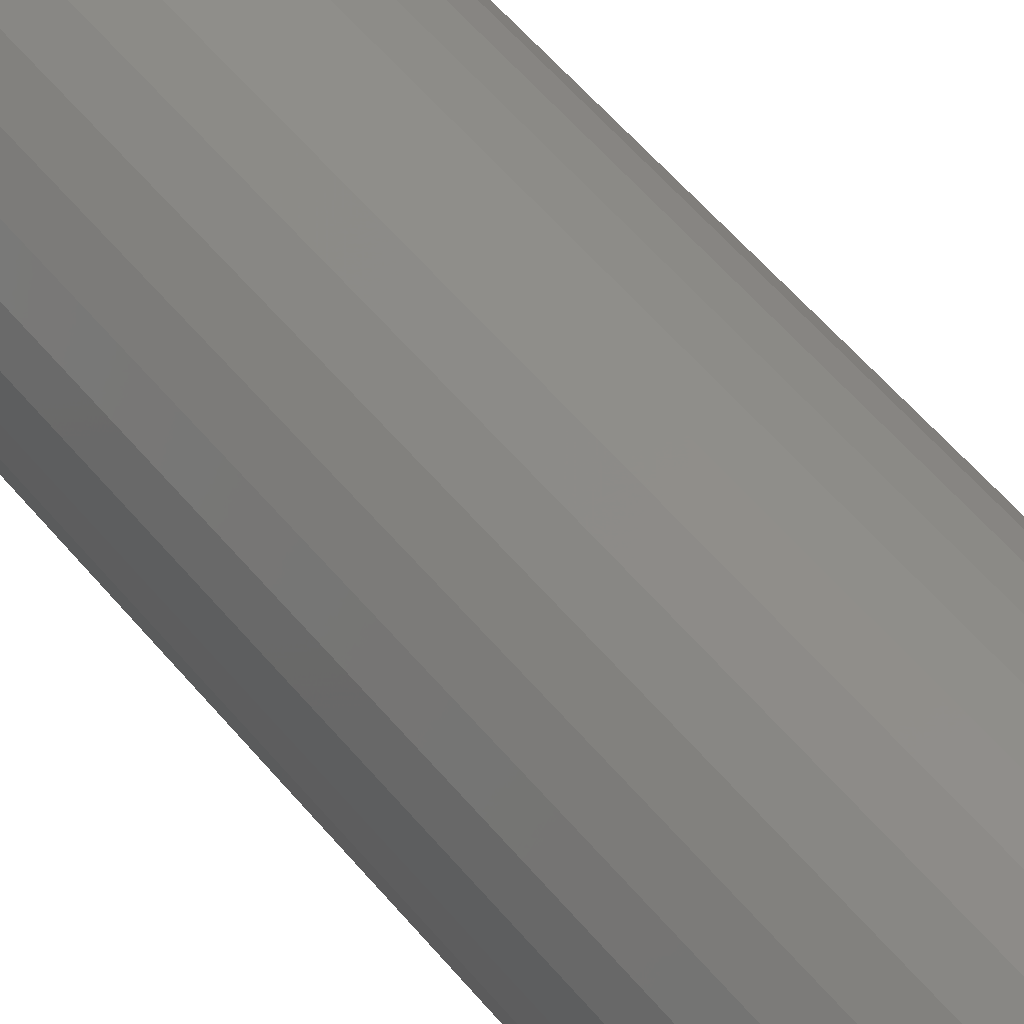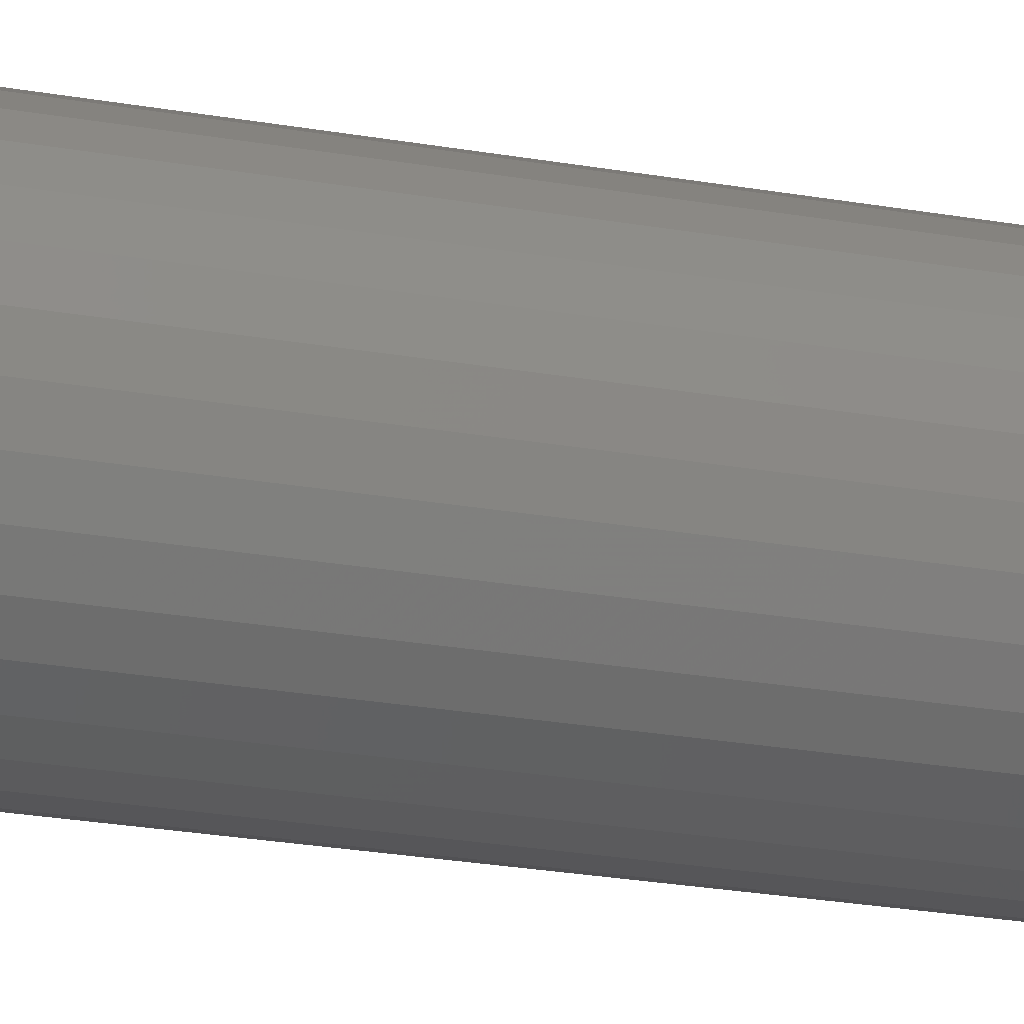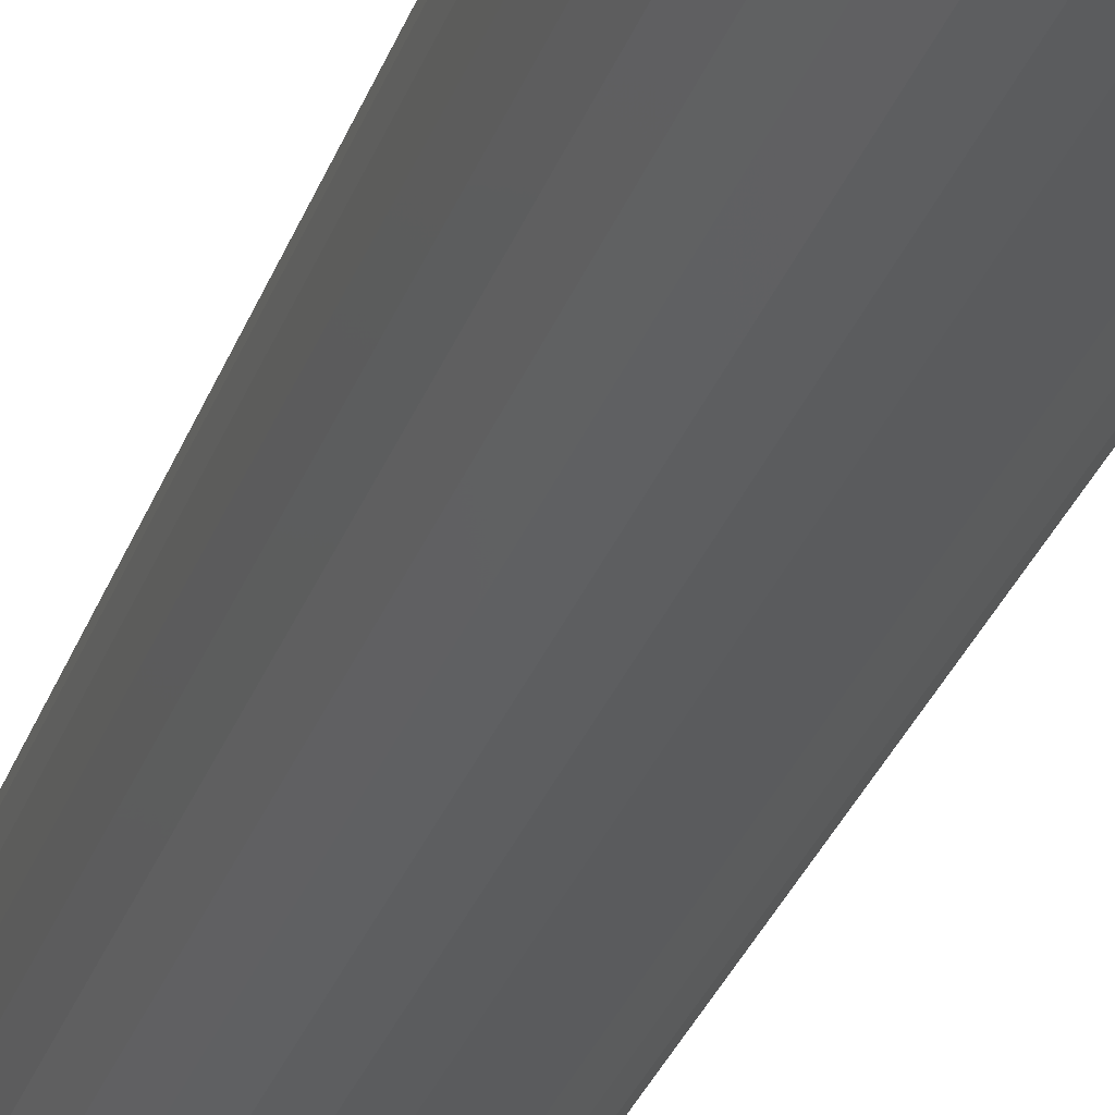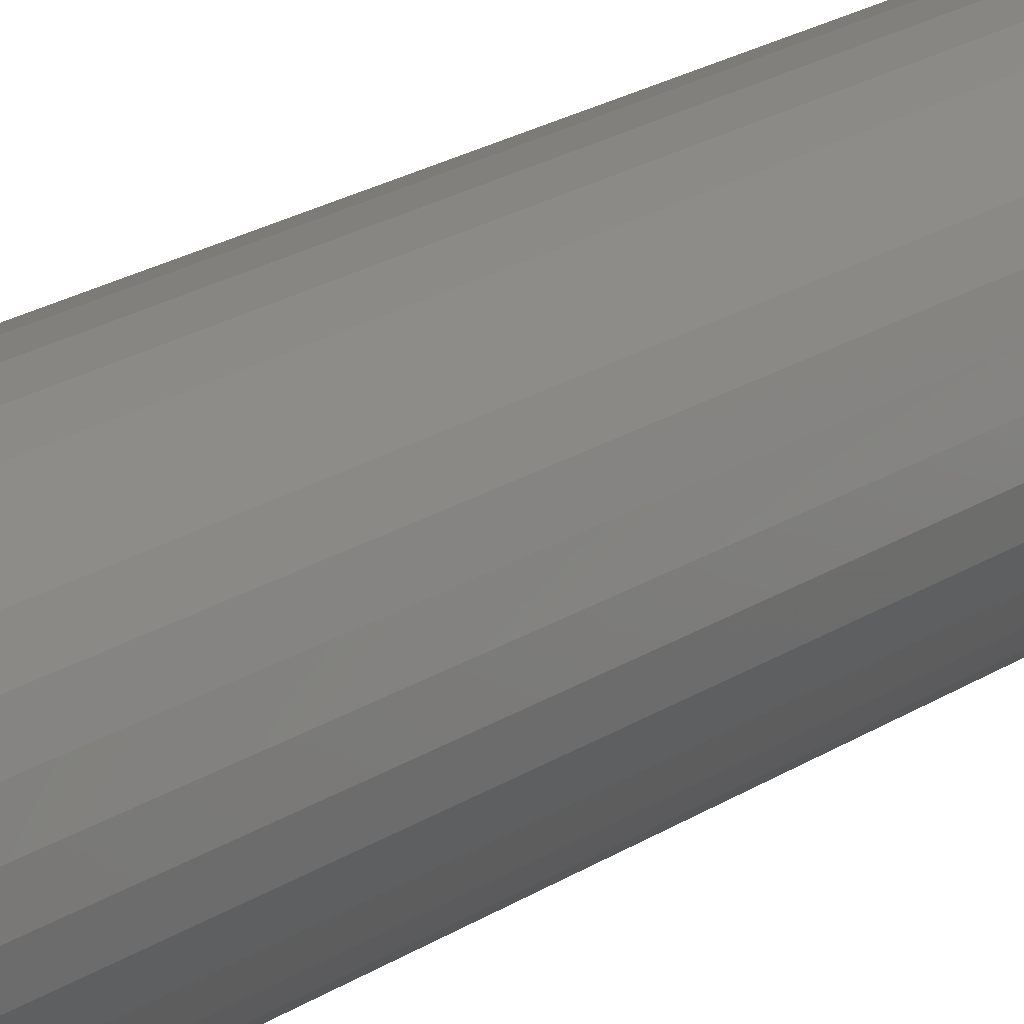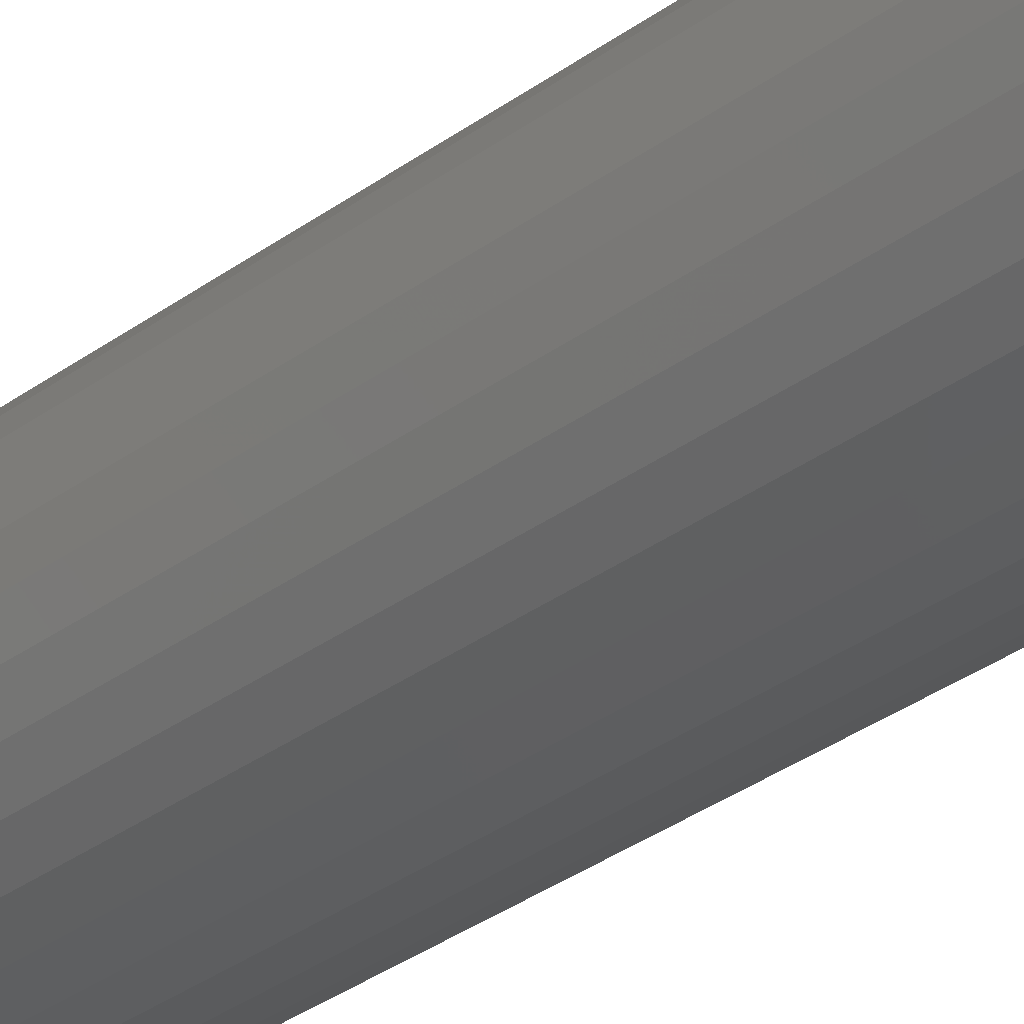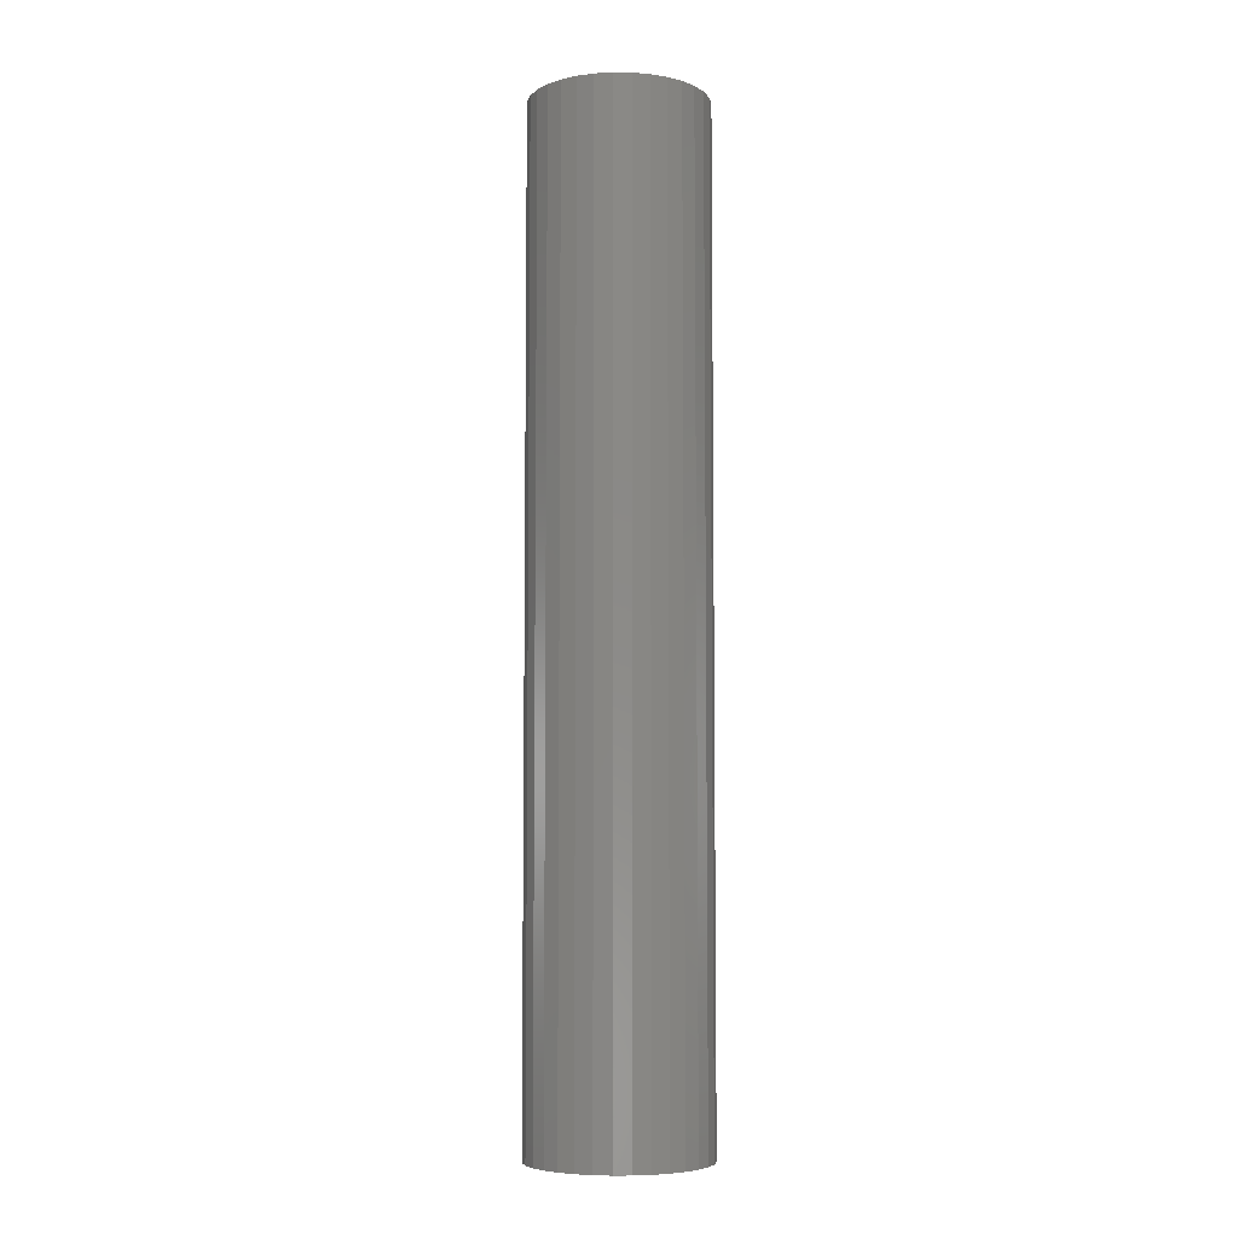
<metadata>
{"format":"stl","ext":"stl","renderer":"f3d","projection":"perspective","resolution":1024,"background":"white","views":[{"elev":46.3,"azim":144.9,"up":"+Z"},{"elev":-21.5,"azim":-108.3,"up":"+Z"},{"elev":-27.7,"azim":163.8,"up":"+Z"},{"elev":19.2,"azim":-142.0,"up":"+Z"},{"elev":-30.9,"azim":-42.9,"up":"+Z"},{"elev":-6.3,"azim":-97.6,"up":"+Y"}]}
</metadata>
<code>
# stl→obj: 160 verts, 316 faces
v -0.01451 0.25 0.07751
v 0.01632 0.25 0.07751
v 0.0009046 0.25 0.07903
v -0.02934 0.25 0.07301
v 0.03115 0.25 0.07301
v -0.043 0.25 0.06571
v 0.04481 0.25 0.06571
v -0.05498 0.25 0.05588
v 0.05679 0.25 0.05588
v 0.05679 0.25 -0.05588
v -0.043 0.25 -0.06571
v 0.04481 0.25 -0.06571
v -0.02934 0.25 -0.07301
v 0.03115 0.25 -0.07301
v -0.01451 0.25 -0.07751
v 0.01632 0.25 -0.07751
v 0.0009046 0.25 -0.07903
v 0.06662 0.25 0.04391
v -0.06481 0.25 0.04391
v 0.07392 0.25 0.03024
v -0.07211 0.25 0.03024
v 0.07842 0.25 0.01542
v -0.07661 0.25 0.01542
v 0.07993 0.25 -2.951e-17
v -0.07812 0.25 -1.182e-17
v 0.07842 0.25 -0.01542
v -0.07661 0.25 -0.01542
v 0.07392 0.25 -0.03024
v -0.07211 0.25 -0.03024
v 0.06662 0.25 -0.04391
v -0.06481 0.25 -0.04391
v -0.05498 0.25 -0.05588
v 0.0009046 0.2422 -0.08684
v 0.01785 -0.75 -0.08517
v 0.01785 0.2422 -0.08517
v 0.03414 -0.75 -0.08023
v 0.03414 0.2422 -0.08023
v 0.04915 -0.75 -0.07221
v 0.04915 0.2422 -0.07221
v 0.06231 -0.75 -0.06141
v 0.06231 0.2422 -0.06141
v 0.07311 -0.75 -0.04825
v 0.07311 0.2422 -0.04825
v 0.08114 -0.75 -0.03323
v 0.08114 0.2422 -0.03323
v 0.08608 -0.75 -0.01694
v 0.08608 0.2422 -0.01694
v 0.08775 -0.75 -3.19e-17
v 0.08775 0.2422 -1.09e-16
v 0.0009046 -0.75 -0.08684
v -0.01604 0.2422 -0.08517
v -0.01604 -0.75 -0.08517
v -0.03233 0.2422 -0.08023
v -0.03233 -0.75 -0.08023
v -0.04734 0.2422 -0.07221
v -0.04734 -0.75 -0.07221
v -0.0605 0.2422 -0.06141
v -0.0605 -0.75 -0.06141
v -0.0713 0.2422 -0.04825
v -0.0713 -0.75 -0.04825
v -0.07933 0.2422 -0.03323
v -0.07933 -0.75 -0.03323
v -0.08427 0.2422 -0.01694
v -0.08427 -0.75 -0.01694
v -0.08594 0.2422 3.19e-17
v -0.08594 -0.75 3.19e-17
v 0.0009046 0.2422 0.08684
v -0.01604 -0.75 0.08517
v -0.01604 0.2422 0.08517
v -0.03233 -0.75 0.08023
v -0.03233 0.2422 0.08023
v -0.04734 -0.75 0.07221
v -0.04734 0.2422 0.07221
v -0.0605 -0.75 0.06141
v -0.0605 0.2422 0.06141
v -0.0713 -0.75 0.04825
v -0.0713 0.2422 0.04825
v -0.07933 -0.75 0.03323
v -0.07933 0.2422 0.03323
v -0.08427 -0.75 0.01694
v -0.08427 0.2422 0.01694
v 0.0009046 -0.75 0.08684
v 0.01785 0.2422 0.08517
v 0.01785 -0.75 0.08517
v 0.03414 0.2422 0.08023
v 0.03414 -0.75 0.08023
v 0.04915 0.2422 0.07221
v 0.04915 -0.75 0.07221
v 0.06231 0.2422 0.06141
v 0.06231 -0.75 0.06141
v 0.07311 0.2422 0.04825
v 0.07311 -0.75 0.04825
v 0.08114 0.2422 0.03323
v 0.08114 -0.75 0.03323
v 0.08608 0.2422 0.01694
v 0.08608 -0.75 0.01694
v -0.1102 -0.75 0.07456
v -0.1328 -0.75 1.644e-17
v -0.1102 -0.75 -0.07456
v -0.0935 -0.75 -0.0949
v 0.0963 -0.75 0.0949
v 0.113 -0.75 0.07456
v 0.113 -0.75 -0.07456
v 0.0963 -0.75 -0.0949
v 0.07596 -0.75 0.1116
v 0.05276 -0.75 0.124
v 0.02758 -0.75 0.1316
v 0.001398 -0.75 0.1342
v -0.02479 -0.75 0.1316
v -0.04996 -0.75 0.124
v -0.07317 -0.75 0.1116
v -0.0935 -0.75 0.0949
v -0.07317 -0.75 -0.1116
v -0.04996 -0.75 -0.124
v -0.02479 -0.75 -0.1316
v 0.001398 -0.75 -0.1342
v 0.02758 -0.75 -0.1316
v 0.05276 -0.75 -0.124
v 0.07596 -0.75 -0.1116
v -0.1302 -0.75 0.02618
v -0.1226 -0.75 0.05136
v -0.1302 -0.75 -0.02618
v -0.1226 -0.75 -0.05136
v 0.1254 -0.75 0.05136
v 0.133 -0.75 0.02618
v 0.1356 -0.75 -1.644e-17
v 0.133 -0.75 -0.02618
v 0.1254 -0.75 -0.05136
v 0.001398 0.75 0.1342
v 0.02758 0.75 0.1316
v -0.02479 0.75 0.1316
v -0.04996 0.75 0.124
v 0.05276 0.75 0.124
v 0.02758 0.75 -0.1316
v -0.02479 0.75 -0.1316
v 0.05276 0.75 -0.124
v 0.001398 0.75 -0.1342
v -0.04996 0.75 -0.124
v -0.07317 0.75 -0.1116
v 0.07596 0.75 -0.1116
v -0.0935 0.75 -0.0949
v 0.0963 0.75 -0.0949
v -0.1102 0.75 -0.07456
v 0.113 0.75 -0.07456
v -0.1226 0.75 -0.05136
v 0.1254 0.75 -0.05136
v -0.1302 0.75 -0.02618
v 0.133 0.75 -0.02618
v -0.1328 0.75 1.644e-17
v 0.1356 0.75 -1.644e-17
v -0.1302 0.75 0.02618
v 0.133 0.75 0.02618
v -0.1226 0.75 0.05136
v 0.1254 0.75 0.05136
v -0.1102 0.75 0.07456
v 0.113 0.75 0.07456
v -0.0935 0.75 0.0949
v 0.0963 0.75 0.0949
v -0.07317 0.75 0.1116
v 0.07596 0.75 0.1116
f 1 2 3
f 2 1 4
f 2 4 5
f 5 4 6
f 5 6 7
f 7 6 8
f 7 8 9
f 10 11 12
f 12 11 13
f 12 13 14
f 14 13 15
f 14 15 16
f 16 15 17
f 9 8 18
f 18 8 19
f 18 19 20
f 20 19 21
f 20 21 22
f 22 21 23
f 22 23 24
f 24 23 25
f 24 25 26
f 26 25 27
f 26 27 28
f 28 27 29
f 28 29 30
f 30 29 31
f 30 31 10
f 10 31 32
f 10 32 11
f 33 34 35
f 35 34 36
f 35 36 37
f 37 36 38
f 37 38 39
f 39 38 40
f 39 40 41
f 41 40 42
f 41 42 43
f 43 42 44
f 43 44 45
f 45 44 46
f 45 46 47
f 47 46 48
f 47 48 49
f 34 33 50
f 50 33 51
f 50 51 52
f 52 51 53
f 52 53 54
f 54 53 55
f 54 55 56
f 56 55 57
f 56 57 58
f 58 57 59
f 58 59 60
f 60 59 61
f 60 61 62
f 62 61 63
f 62 63 64
f 64 63 65
f 64 65 66
f 67 68 69
f 69 68 70
f 69 70 71
f 71 70 72
f 71 72 73
f 73 72 74
f 73 74 75
f 75 74 76
f 75 76 77
f 77 76 78
f 77 78 79
f 79 78 80
f 79 80 81
f 81 80 66
f 81 66 65
f 68 67 82
f 82 67 83
f 82 83 84
f 84 83 85
f 84 85 86
f 86 85 87
f 86 87 88
f 88 87 89
f 88 89 90
f 90 89 91
f 90 91 92
f 92 91 93
f 92 93 94
f 94 93 95
f 94 95 96
f 96 95 49
f 96 49 48
f 25 23 65
f 23 81 65
f 49 95 24
f 95 22 24
f 95 93 20
f 22 95 20
f 91 89 18
f 18 93 91
f 20 93 18
f 87 85 5
f 7 87 5
f 7 9 87
f 83 67 2
f 2 85 83
f 5 85 2
f 69 71 4
f 1 69 4
f 1 3 69
f 73 75 6
f 6 71 73
f 4 71 6
f 77 79 21
f 19 77 21
f 19 8 77
f 23 79 81
f 21 79 23
f 9 18 89
f 89 87 9
f 3 2 67
f 67 69 3
f 8 6 75
f 75 77 8
f 24 26 49
f 26 47 49
f 65 63 25
f 63 27 25
f 63 61 29
f 27 63 29
f 59 57 31
f 31 61 59
f 29 61 31
f 55 53 13
f 11 55 13
f 11 32 55
f 51 33 15
f 15 53 51
f 13 53 15
f 35 37 14
f 16 35 14
f 16 17 35
f 39 41 12
f 12 37 39
f 14 37 12
f 43 45 28
f 30 43 28
f 30 10 43
f 26 45 47
f 28 45 26
f 32 31 57
f 57 55 32
f 17 15 33
f 33 35 17
f 10 12 41
f 41 43 10
f 70 97 72
f 66 80 98
f 54 56 99
f 99 100 54
f 52 54 100
f 101 84 86
f 101 86 102
f 86 88 102
f 102 88 90
f 103 38 36
f 103 36 104
f 104 36 34
f 82 84 101
f 82 101 105
f 82 105 106
f 82 106 107
f 82 107 108
f 82 108 109
f 82 109 110
f 82 110 111
f 82 111 112
f 112 97 70
f 112 70 68
f 112 68 82
f 50 52 100
f 50 100 113
f 50 113 114
f 50 114 115
f 50 115 116
f 50 116 117
f 50 117 118
f 50 118 119
f 50 119 104
f 50 104 34
f 98 80 120
f 120 80 78
f 120 78 121
f 121 78 76
f 121 76 97
f 97 76 74
f 97 74 72
f 66 98 64
f 64 98 122
f 64 122 62
f 62 122 60
f 60 122 123
f 60 123 58
f 58 123 99
f 58 99 56
f 102 90 124
f 124 90 92
f 124 92 125
f 125 92 94
f 125 94 126
f 126 94 96
f 126 96 48
f 126 48 127
f 127 48 46
f 127 46 44
f 127 44 128
f 128 44 42
f 128 42 103
f 103 42 40
f 103 40 38
f 129 130 131
f 132 131 130
f 133 132 130
f 134 135 136
f 137 135 134
f 135 138 136
f 136 138 139
f 136 139 140
f 140 139 141
f 140 141 142
f 142 141 143
f 142 143 144
f 144 143 145
f 144 145 146
f 146 145 147
f 146 147 148
f 148 147 149
f 148 149 150
f 150 149 151
f 150 151 152
f 152 151 153
f 152 153 154
f 154 153 155
f 154 155 156
f 156 155 157
f 156 157 158
f 158 157 159
f 158 159 160
f 160 159 132
f 160 132 133
f 150 126 148
f 148 126 127
f 148 127 146
f 146 127 128
f 146 128 144
f 144 128 103
f 144 103 142
f 142 103 104
f 142 104 140
f 140 104 119
f 140 119 136
f 136 119 118
f 136 118 134
f 134 118 117
f 134 117 137
f 137 117 116
f 137 116 135
f 135 116 115
f 135 115 138
f 138 115 114
f 138 114 139
f 139 114 113
f 139 113 141
f 141 113 100
f 141 100 143
f 143 100 99
f 143 99 145
f 145 99 123
f 145 123 147
f 147 123 122
f 147 122 149
f 149 122 98
f 149 98 151
f 151 98 120
f 151 120 153
f 153 120 121
f 153 121 155
f 155 121 97
f 155 97 157
f 157 97 112
f 157 112 159
f 159 112 111
f 159 111 132
f 132 111 110
f 132 110 131
f 131 110 109
f 131 109 129
f 129 109 108
f 129 108 130
f 130 108 107
f 130 107 133
f 133 107 106
f 133 106 160
f 160 106 105
f 160 105 158
f 158 105 101
f 158 101 156
f 156 101 102
f 156 102 154
f 154 102 124
f 154 124 152
f 152 124 125
f 152 125 150
f 150 125 126

</code>
